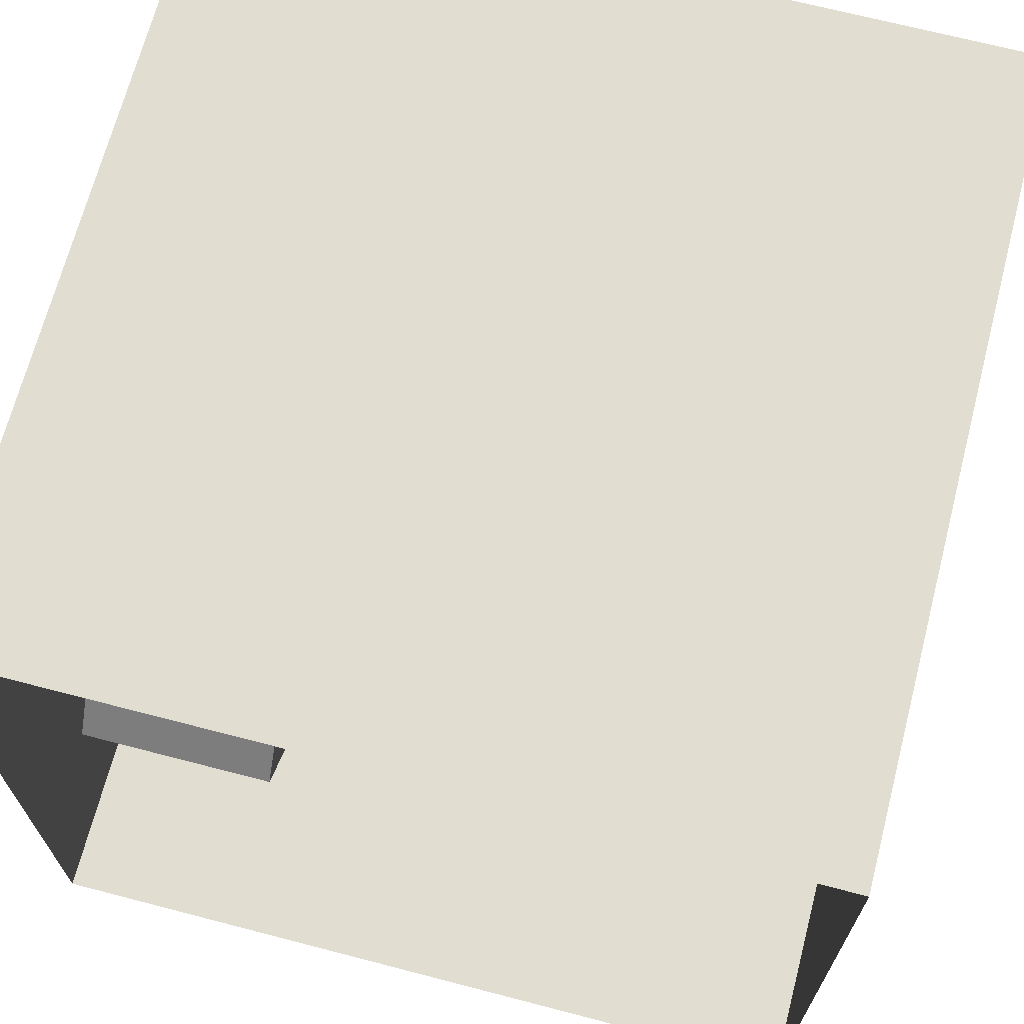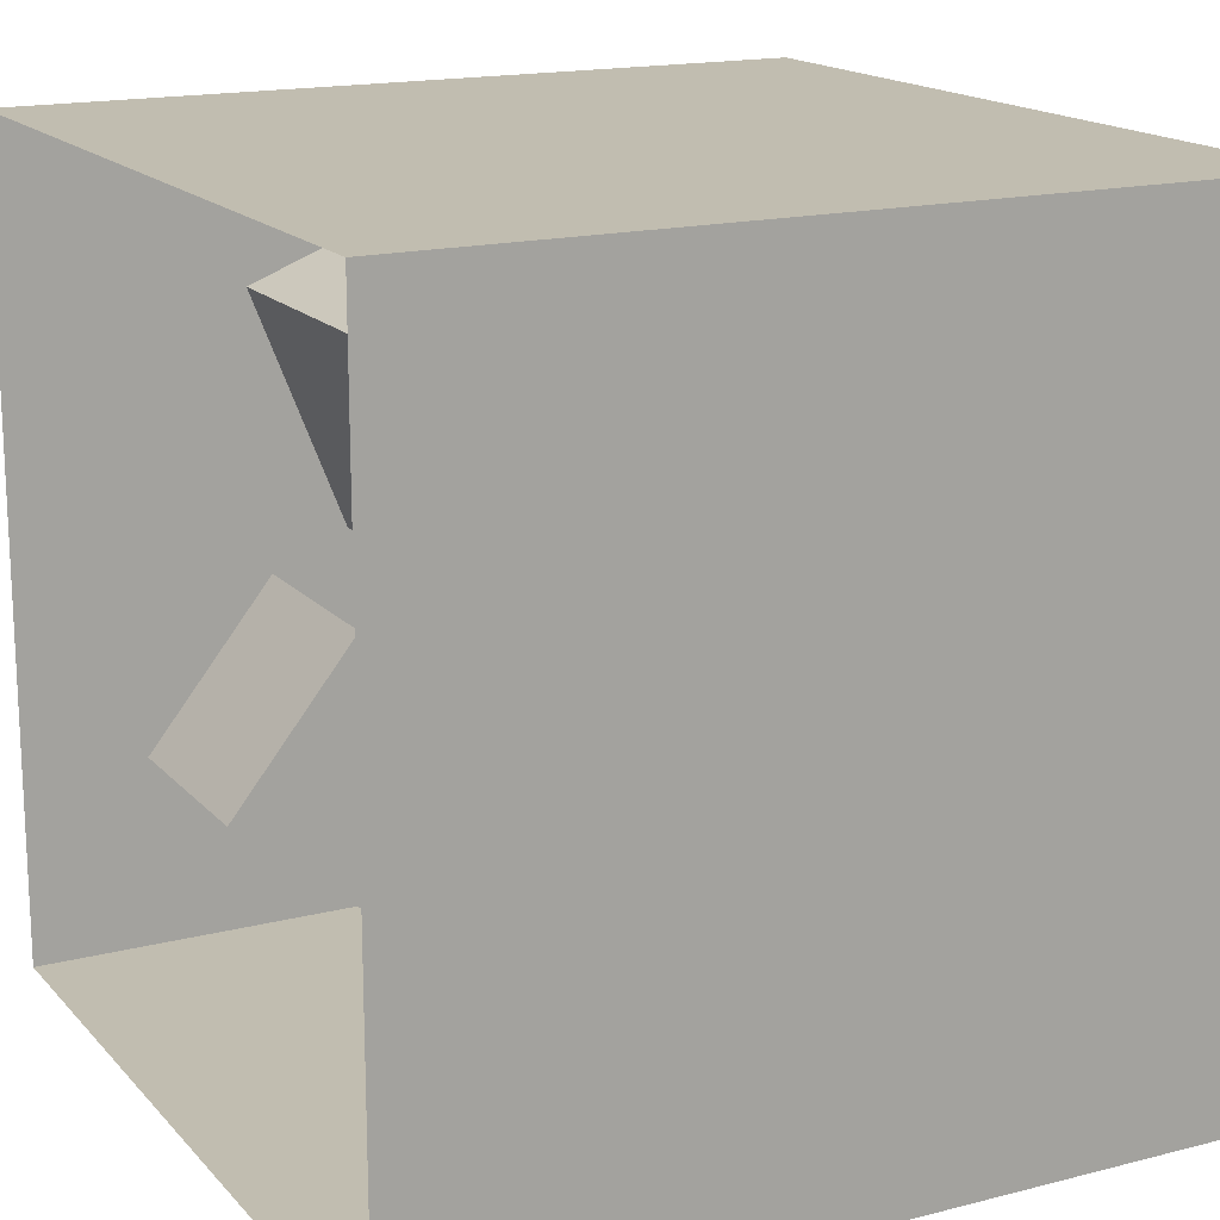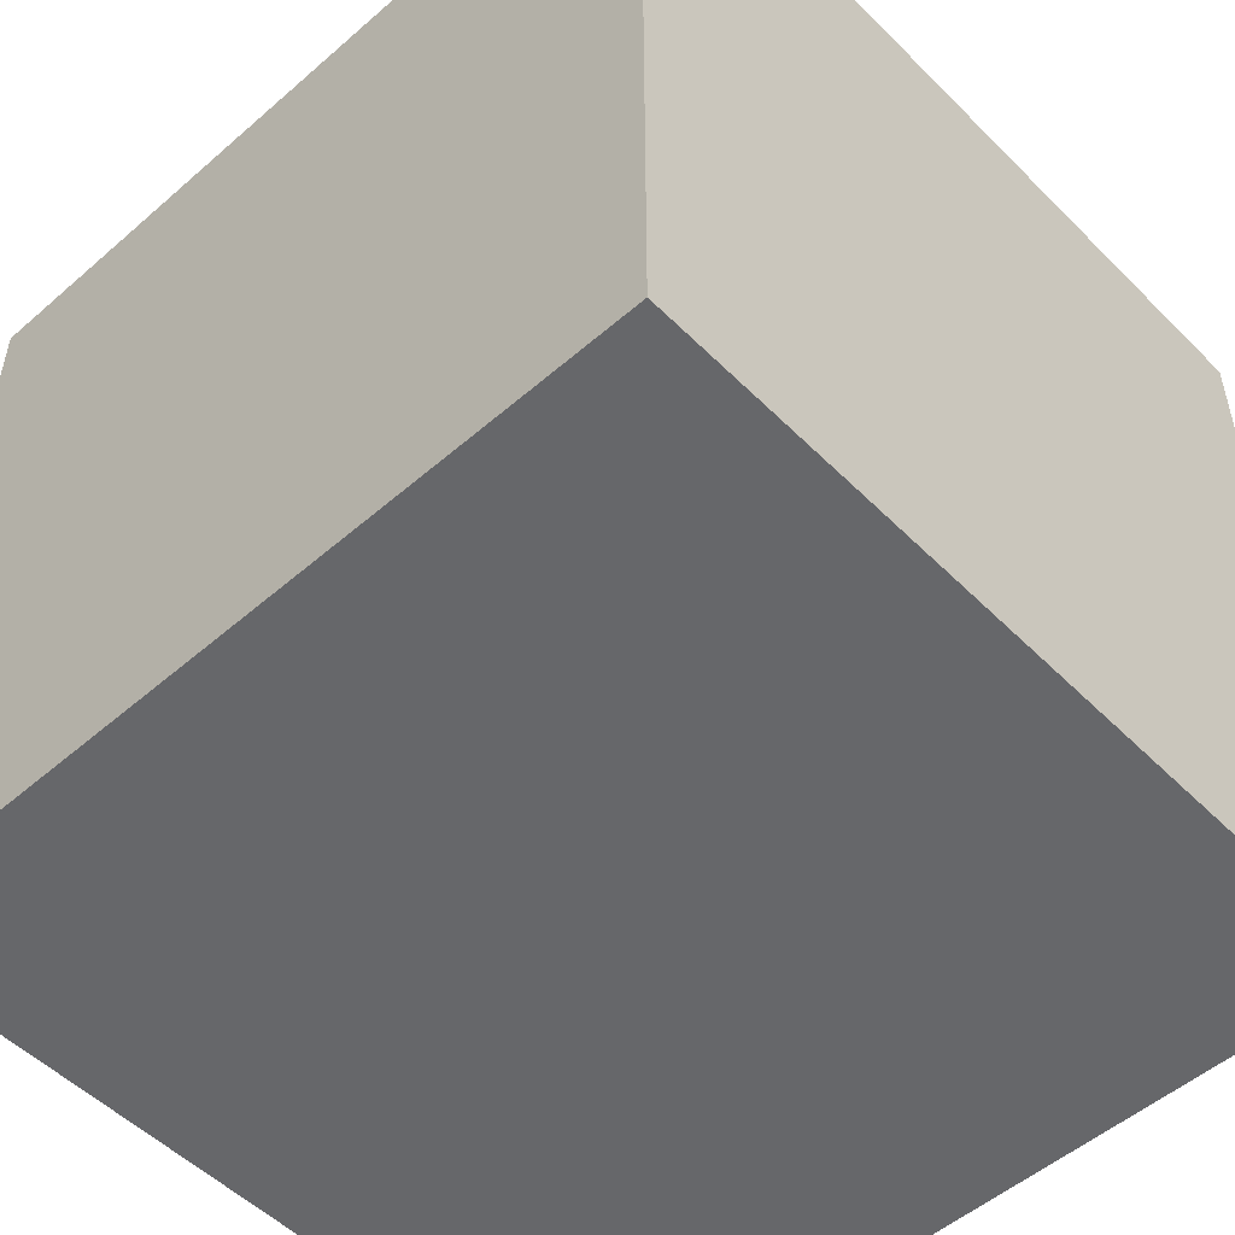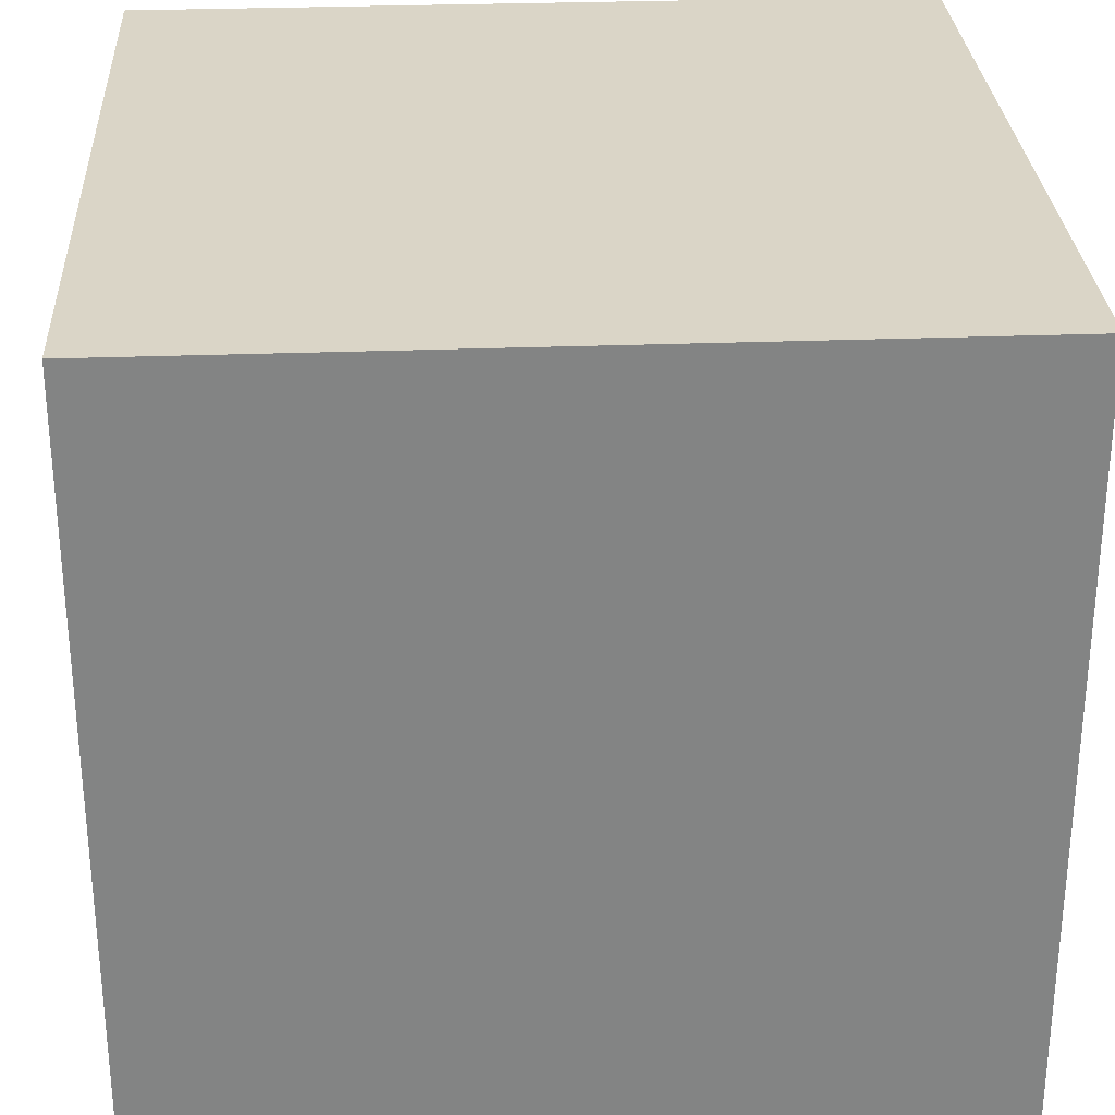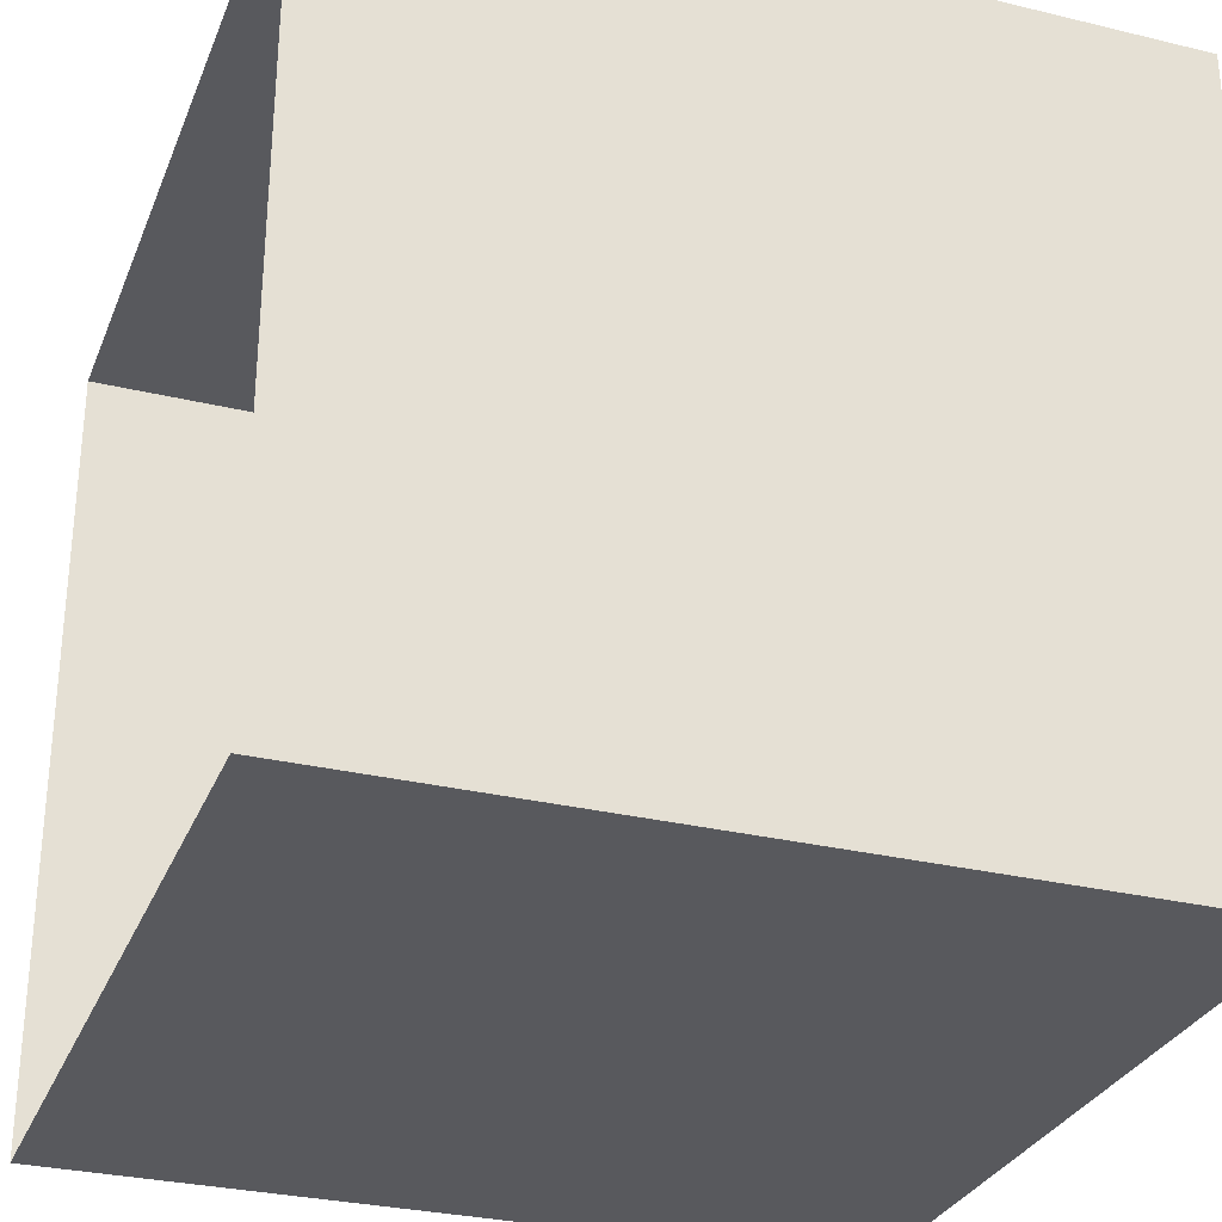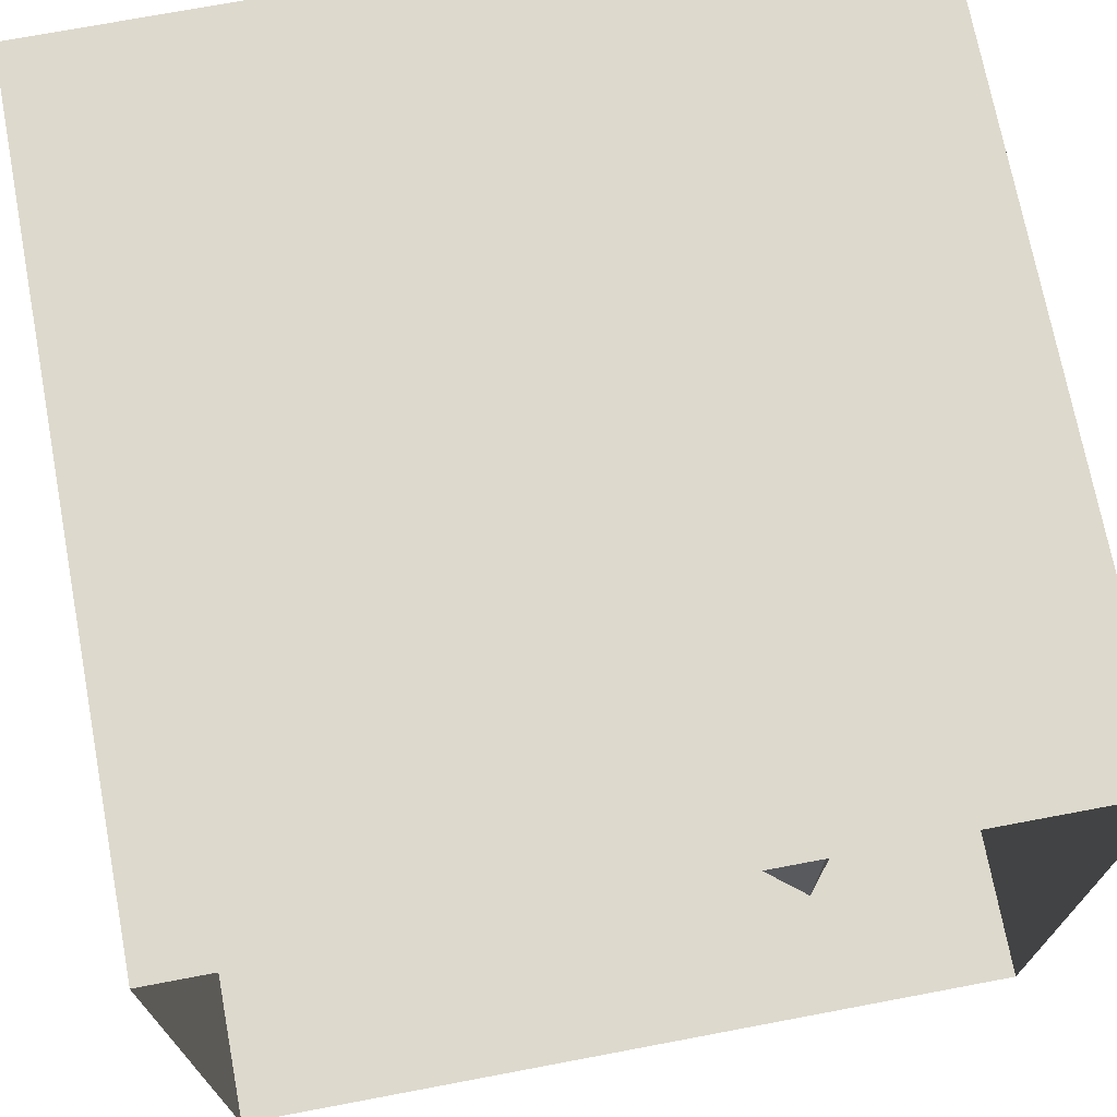
<metadata>
{"format":"obj","ext":"obj","renderer":"f3d","projection":"perspective","resolution":1024,"background":"white","views":[{"elev":68.6,"azim":104.6,"up":"+Z"},{"elev":16.7,"azim":152.6,"up":"+Z"},{"elev":-52.2,"azim":-136.9,"up":"+Z"},{"elev":29.0,"azim":-3.2,"up":"+Y"},{"elev":-30.0,"azim":160.6,"up":"+Z"},{"elev":71.9,"azim":79.3,"up":"+Y"}]}
</metadata>
<code>
o Cube
v -0.1813 0.003065 0.7941
v -0.1813 1.287 0.7941
v -0.4154 0.003065 0.1974
v -0.4154 1.287 0.1974
v 0.4154 0.003065 0.56
v 0.4154 1.287 0.56
v 0.1813 0.003065 -0.03669
v 0.1813 1.287 -0.03669
v -1 0 1
v 1 0 1
v -1 0 -1
v 1 0 -1
v -1 0 -1
v 1 0 -1
v -1 2 -1
v 1 2 -1
v -1 2 1
v 1 2 1
v -1 0 1
v 1 0 1
v -1 2 1
v -1 0 1
v -1 2 -1
v -1 0 -1
v -1 2 1
v 1 2 1
v -1 2 -1
v 1 2 -1
v -0.02845 0.005155 -0.4484
v -0.02845 0.5226 -0.4484
v 0.2956 0.005155 -0.8518
v 0.2956 0.5226 -0.8518
v 0.3749 0.005155 -0.1244
v 0.3749 0.5226 -0.1244
v 0.699 0.005155 -0.5278
v 0.699 0.5226 -0.5278
f 2 3 1
f 4 7 3
f 8 5 7
f 6 1 5
f 7 1 3
f 4 6 8
f 10 11 9
f 14 15 13
f 17 20 19
f 22 23 21
f 27 26 25
f 30 31 29
f 32 35 31
f 36 33 35
f 34 29 33
f 35 29 31
f 32 34 36
f 2 4 3
f 4 8 7
f 8 6 5
f 6 2 1
f 7 5 1
f 4 2 6
f 10 12 11
f 14 16 15
f 17 18 20
f 22 24 23
f 27 28 26
f 30 32 31
f 32 36 35
f 36 34 33
f 34 30 29
f 35 33 29
f 32 30 34

</code>
